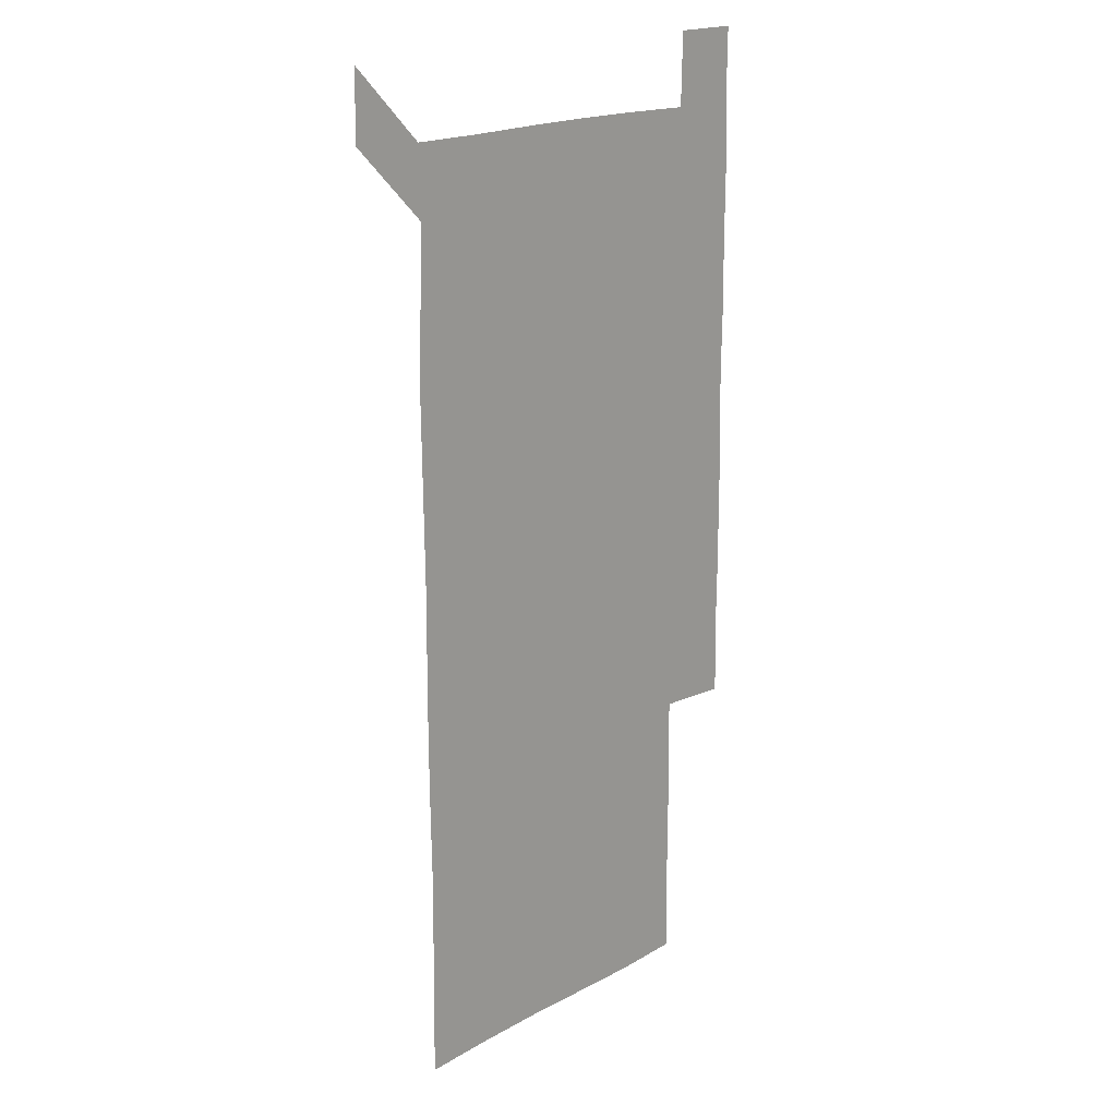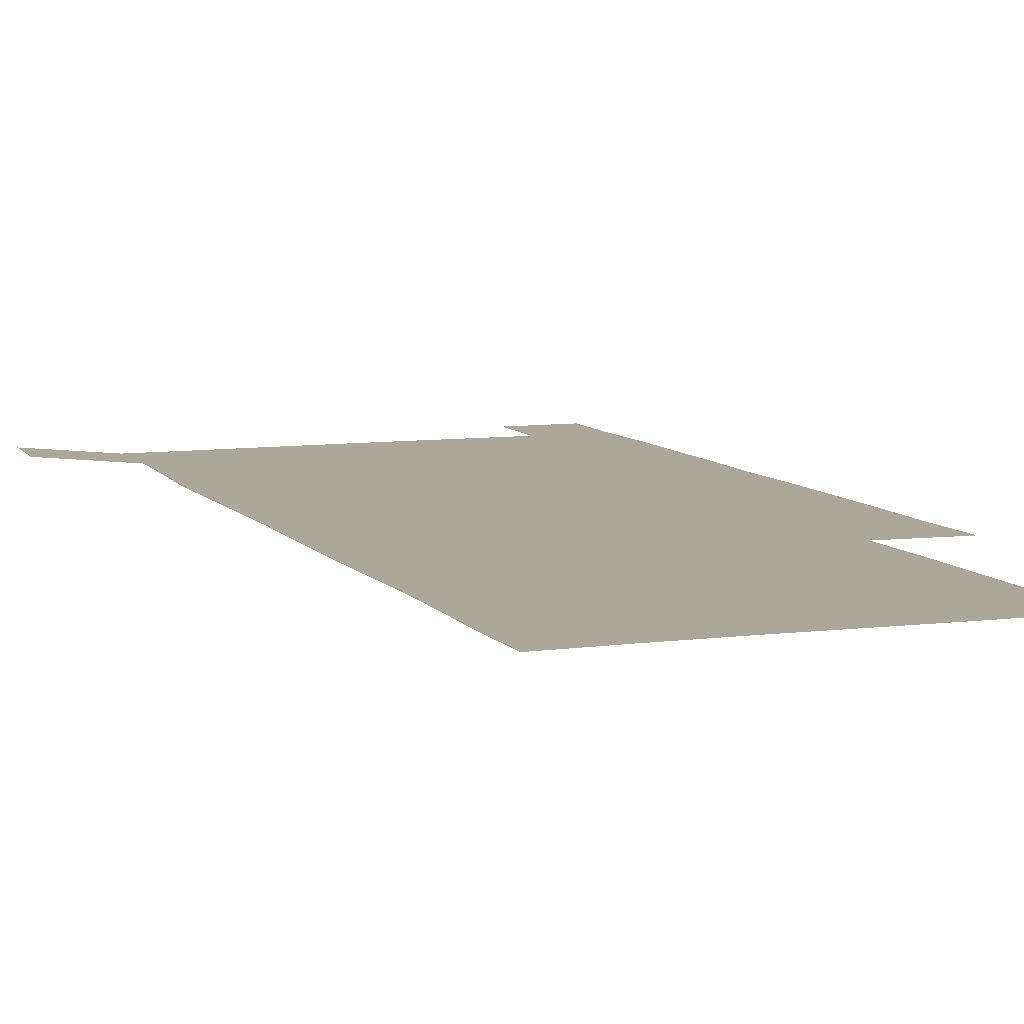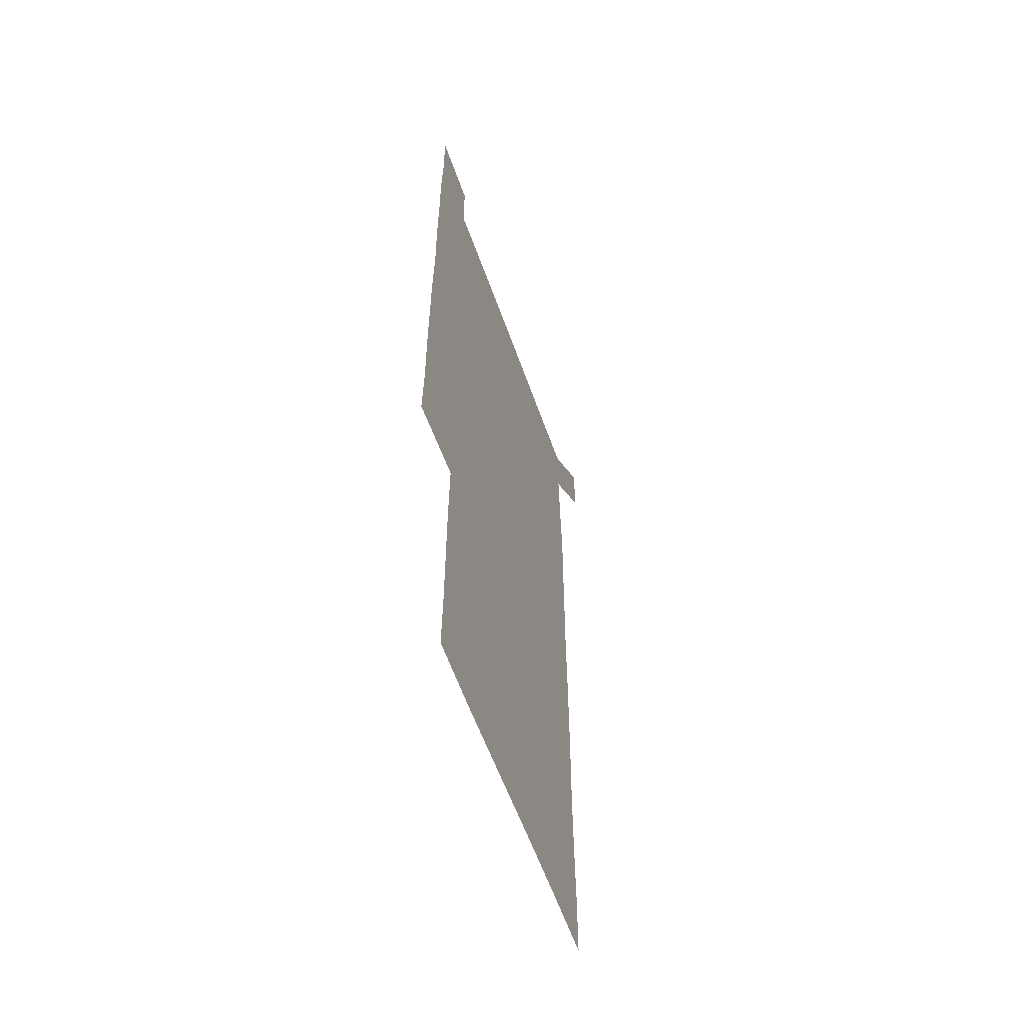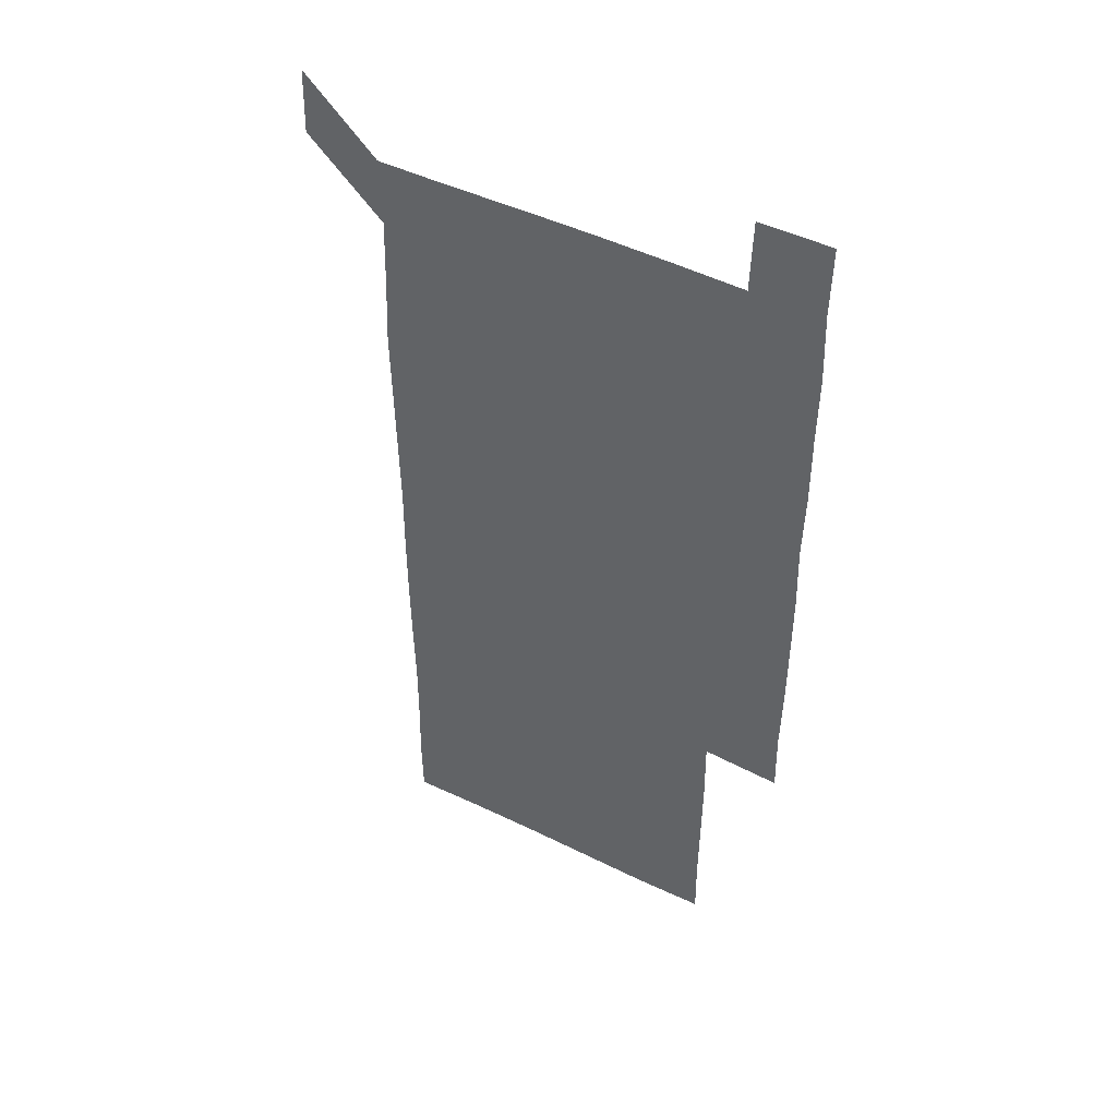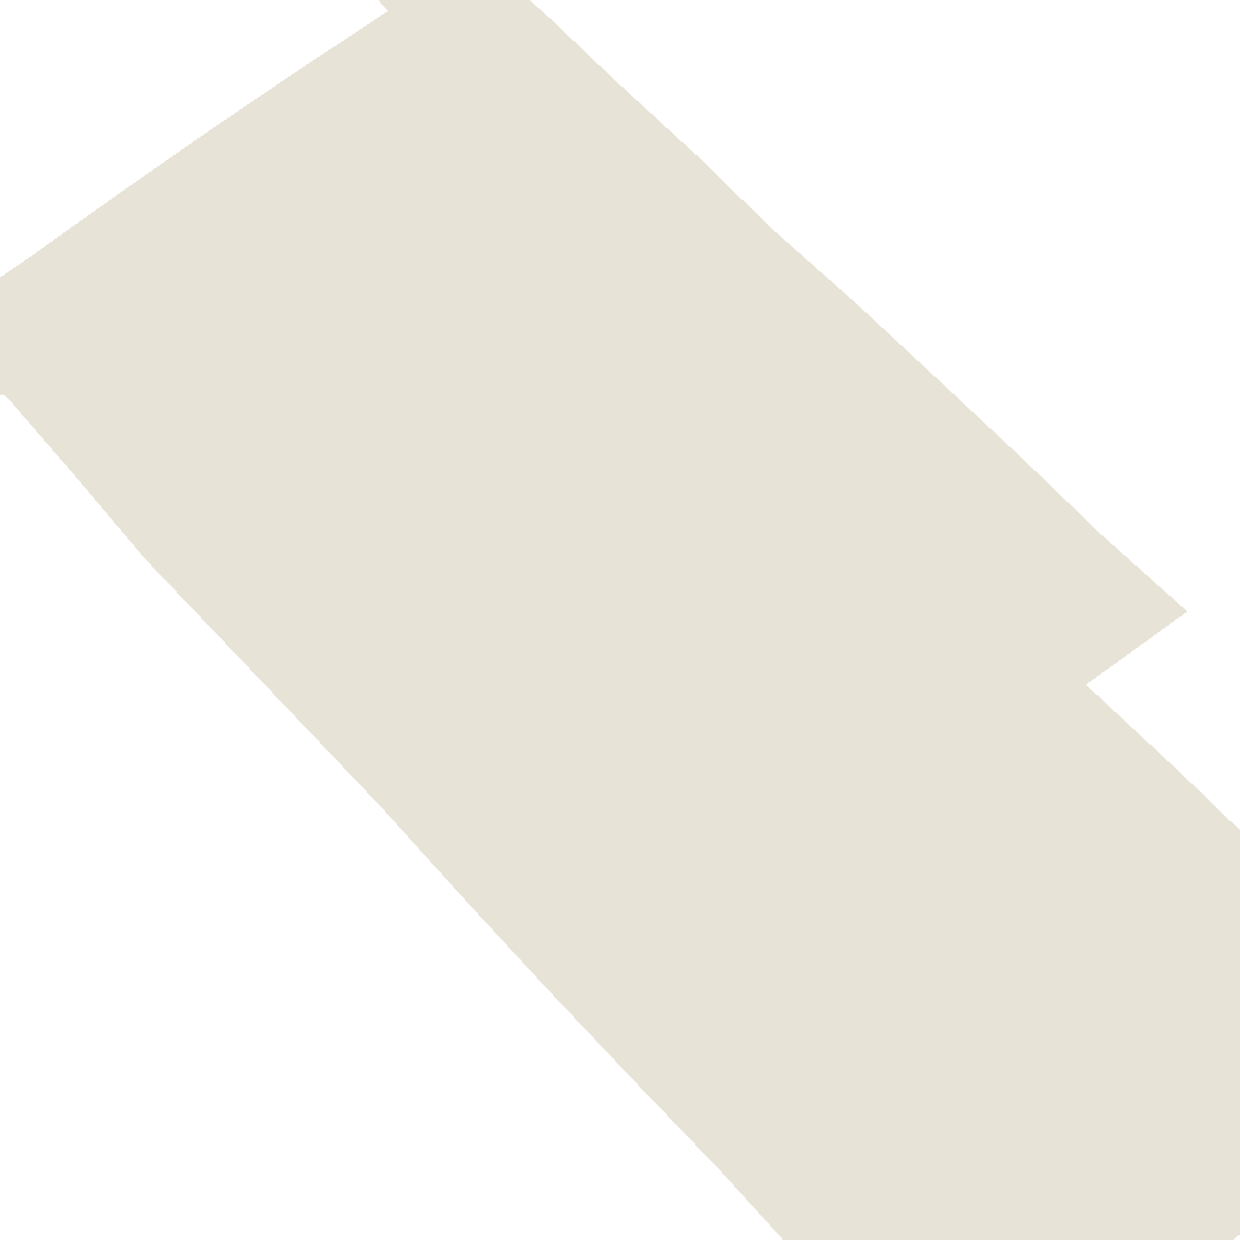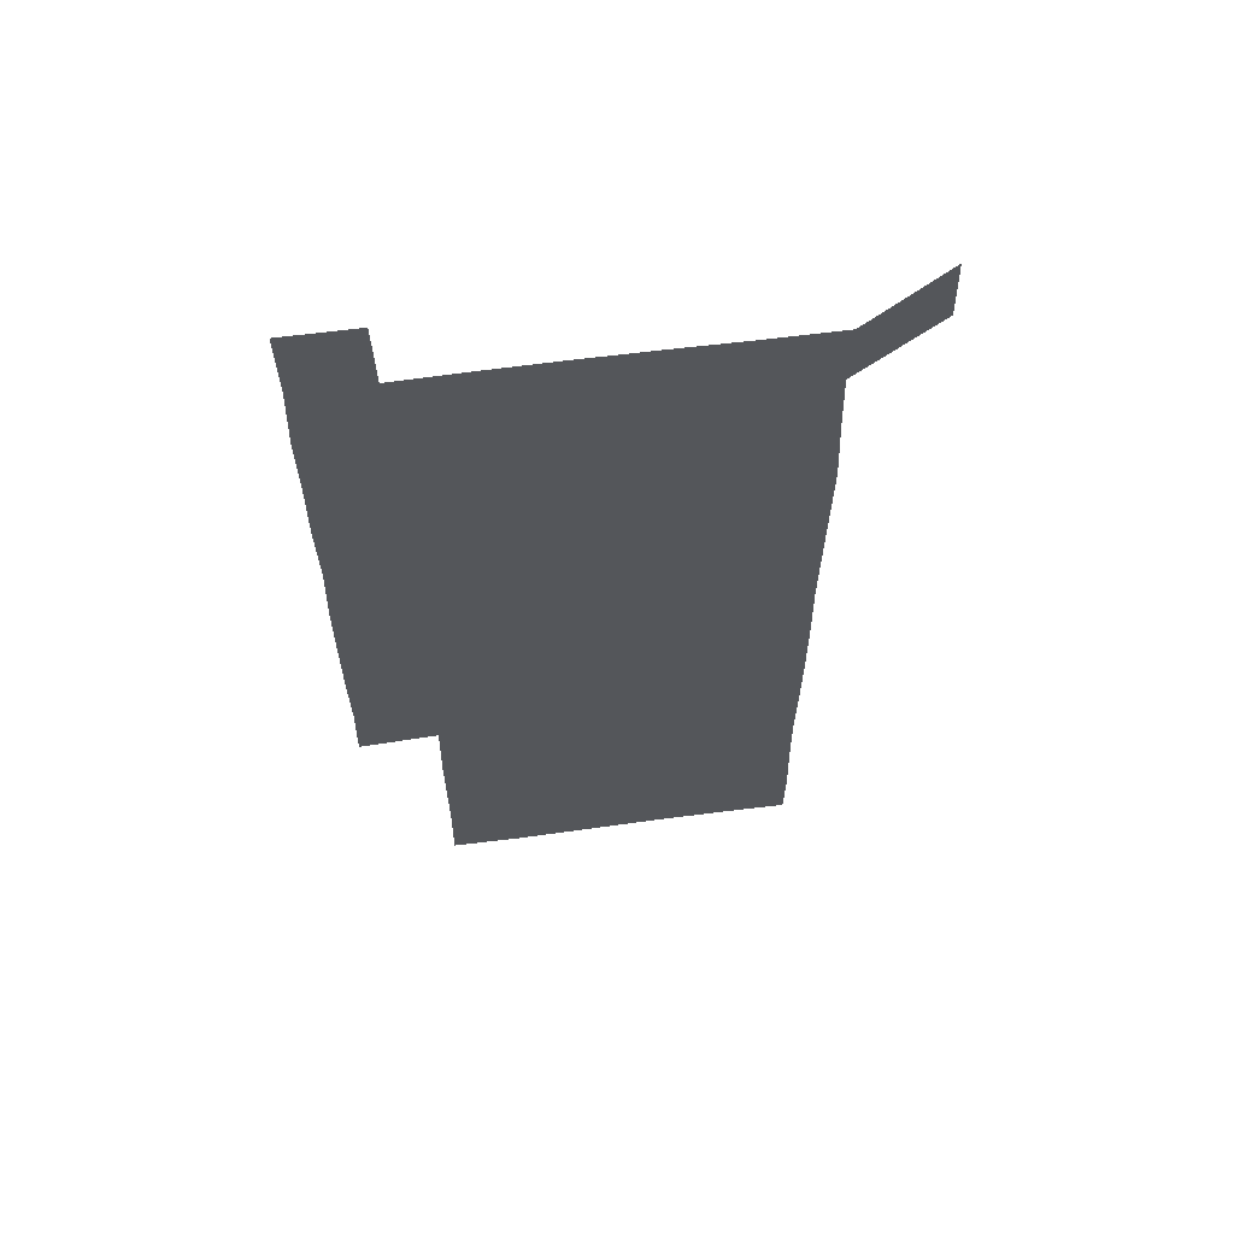
<metadata>
{"format":"obj","ext":"obj","renderer":"f3d","projection":"perspective","resolution":1024,"background":"white","views":[{"elev":18.5,"azim":-46.9,"up":"+Y"},{"elev":8.1,"azim":-20.5,"up":"+Z"},{"elev":-59.7,"azim":109.5,"up":"+Y"},{"elev":48.5,"azim":28.4,"up":"+Y"},{"elev":62.4,"azim":-41.1,"up":"+Z"},{"elev":63.1,"azim":172.4,"up":"+Y"}]}
</metadata>
<code>
v 450 572.2 0
v 451 600.3 0
v 480 180.3 0
v 479.7 208.5 0
v 480.5 238.3 0
v 480.8 269 0
v 480.2 299.4 0
v 479.9 329.6 0
v 480 359.5 0
v 480.4 390.1 0
v 480 420.4 0
v 479.6 450.6 0
v 479.2 480.4 0
v 480.5 510.5 0
v 481.4 541.1 0
v 480.9 570.3 0
v 509 181.1 0
v 513 213 0
v 512.4 241.9 0
v 512.1 271.6 0
v 511.8 301.4 0
v 512 331.5 0
v 511.5 361.2 0
v 512.3 391.5 0
v 511.4 421.1 0
v 512.1 451.2 0
v 512.2 481.1 0
v 511.6 510.9 0
v 511.6 540.7 0
v 510.9 570.4 0
v 539.9 181.1 0
v 541.4 211.8 0
v 542.1 242.6 0
v 541.6 271.7 0
v 541.7 301.7 0
v 541.5 331.6 0
v 541.6 361.7 0
v 541.3 391.3 0
v 541.8 421.5 0
v 541.6 451.2 0
v 540.9 481.1 0
v 541.6 510.9 0
v 541.4 540.7 0
v 540.8 570.9 0
v 570.6 180.3 0
v 571.2 212.9 0
v 571 242.7 0
v 571 270.8 0
v 571.2 302.1 0
v 571.1 331.8 0
v 571.1 361.6 0
v 571.1 391.6 0
v 571.1 421.3 0
v 571 451.2 0
v 571.3 481.3 0
v 571.2 510.9 0
v 571.3 540.4 0
v 570.9 571 0
v 601.3 179.6 0
v 600.3 212.5 0
v 600.6 241.6 0
v 600.5 272.5 0
v 600.7 301.9 0
v 600.7 331.3 0
v 600.3 362.2 0
v 600.4 391.6 0
v 600.4 421.4 0
v 600.7 451.2 0
v 600.5 481.2 0
v 600.5 510.8 0
v 600.8 540.6 0
v 601.1 570.7 0
v 630.9 180.4 0
v 630.4 210.1 0
v 630.5 240 0
v 630.7 270.4 0
v 630.1 302.7 0
v 629.9 331.7 0
v 629.5 361.7 0
v 629.4 391.5 0
v 630.2 421.1 0
v 630 451.2 0
v 630.3 481 0
v 630.9 511 0
v 630.3 540.8 0
v 630.9 570.1 0
v 631.5 601.1 0
v 663 300.7 0
v 662.2 329.7 0
v 662.6 359.7 0
v 662.5 389.9 0
v 662.4 419.9 0
v 661.5 450.5 0
v 662 480.8 0
v 661.7 511 0
v 661.9 541 0
v 660.7 571 0
v 661 601.2 0
f 15 16 1
f 1 16 2
f 3 17 4
f 17 18 4
f 4 18 5
f 18 19 5
f 5 19 6
f 19 20 6
f 6 20 7
f 20 21 7
f 7 21 8
f 21 22 8
f 8 22 9
f 22 23 9
f 9 23 10
f 23 24 10
f 10 24 11
f 24 25 11
f 11 25 12
f 25 26 12
f 12 26 13
f 26 27 13
f 13 27 14
f 27 28 14
f 14 28 15
f 28 29 15
f 15 29 16
f 29 30 16
f 17 31 18
f 31 32 18
f 18 32 19
f 32 33 19
f 19 33 20
f 33 34 20
f 20 34 21
f 34 35 21
f 21 35 22
f 35 36 22
f 22 36 23
f 36 37 23
f 23 37 24
f 37 38 24
f 24 38 25
f 38 39 25
f 25 39 26
f 39 40 26
f 26 40 27
f 40 41 27
f 27 41 28
f 41 42 28
f 28 42 29
f 42 43 29
f 29 43 30
f 43 44 30
f 31 45 32
f 45 46 32
f 32 46 33
f 46 47 33
f 33 47 34
f 47 48 34
f 34 48 35
f 48 49 35
f 35 49 36
f 49 50 36
f 36 50 37
f 50 51 37
f 37 51 38
f 51 52 38
f 38 52 39
f 52 53 39
f 39 53 40
f 53 54 40
f 40 54 41
f 54 55 41
f 41 55 42
f 55 56 42
f 42 56 43
f 56 57 43
f 43 57 44
f 57 58 44
f 45 59 46
f 59 60 46
f 46 60 47
f 60 61 47
f 47 61 48
f 61 62 48
f 48 62 49
f 62 63 49
f 49 63 50
f 63 64 50
f 50 64 51
f 64 65 51
f 51 65 52
f 65 66 52
f 52 66 53
f 66 67 53
f 53 67 54
f 67 68 54
f 54 68 55
f 68 69 55
f 55 69 56
f 69 70 56
f 56 70 57
f 70 71 57
f 57 71 58
f 71 72 58
f 59 73 60
f 73 74 60
f 60 74 61
f 74 75 61
f 61 75 62
f 75 76 62
f 62 76 63
f 76 77 63
f 63 77 64
f 77 78 64
f 64 78 65
f 78 79 65
f 65 79 66
f 79 80 66
f 66 80 67
f 80 81 67
f 67 81 68
f 81 82 68
f 68 82 69
f 82 83 69
f 69 83 70
f 83 84 70
f 70 84 71
f 84 85 71
f 71 85 72
f 85 86 72
f 77 88 78
f 88 89 78
f 78 89 79
f 89 90 79
f 79 90 80
f 90 91 80
f 80 91 81
f 91 92 81
f 81 92 82
f 92 93 82
f 82 93 83
f 93 94 83
f 83 94 84
f 94 95 84
f 84 95 85
f 95 96 85
f 85 96 86
f 96 97 86
f 86 97 87
f 97 98 87

</code>
